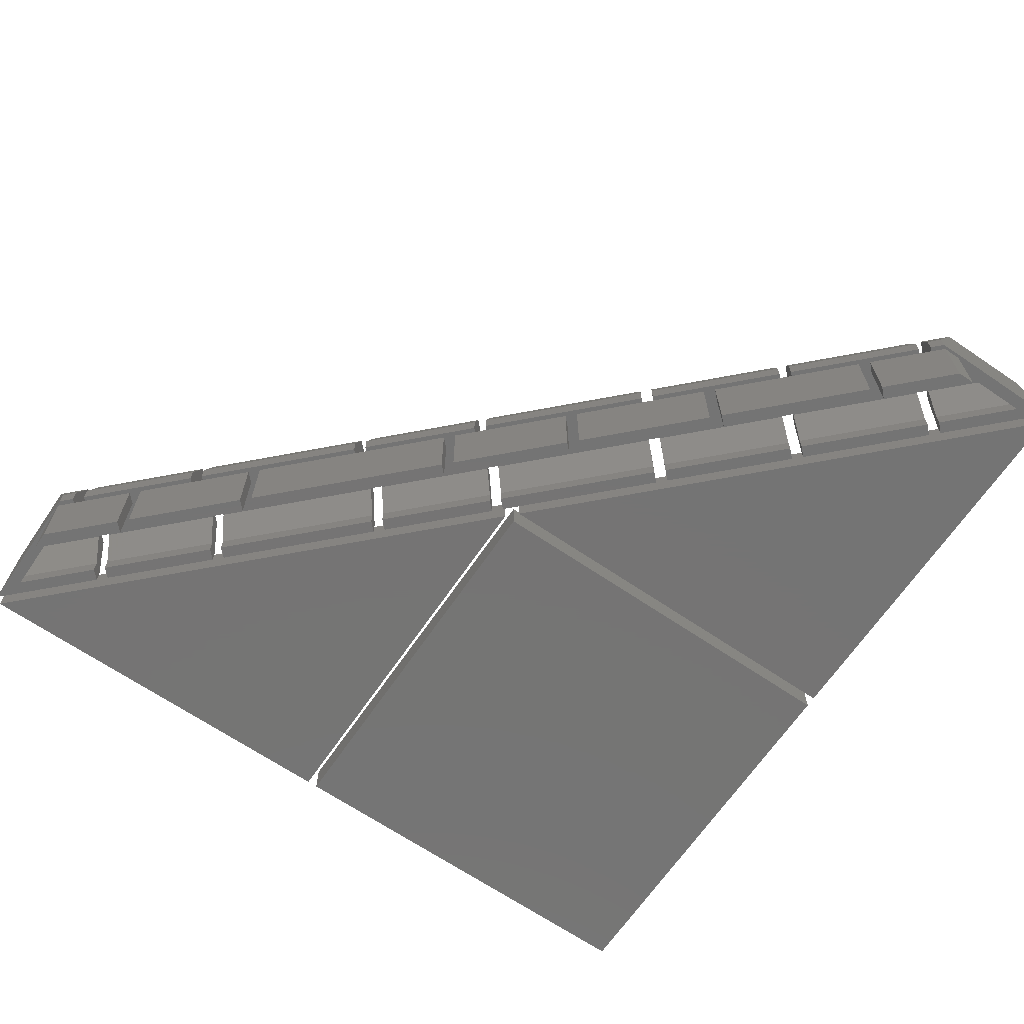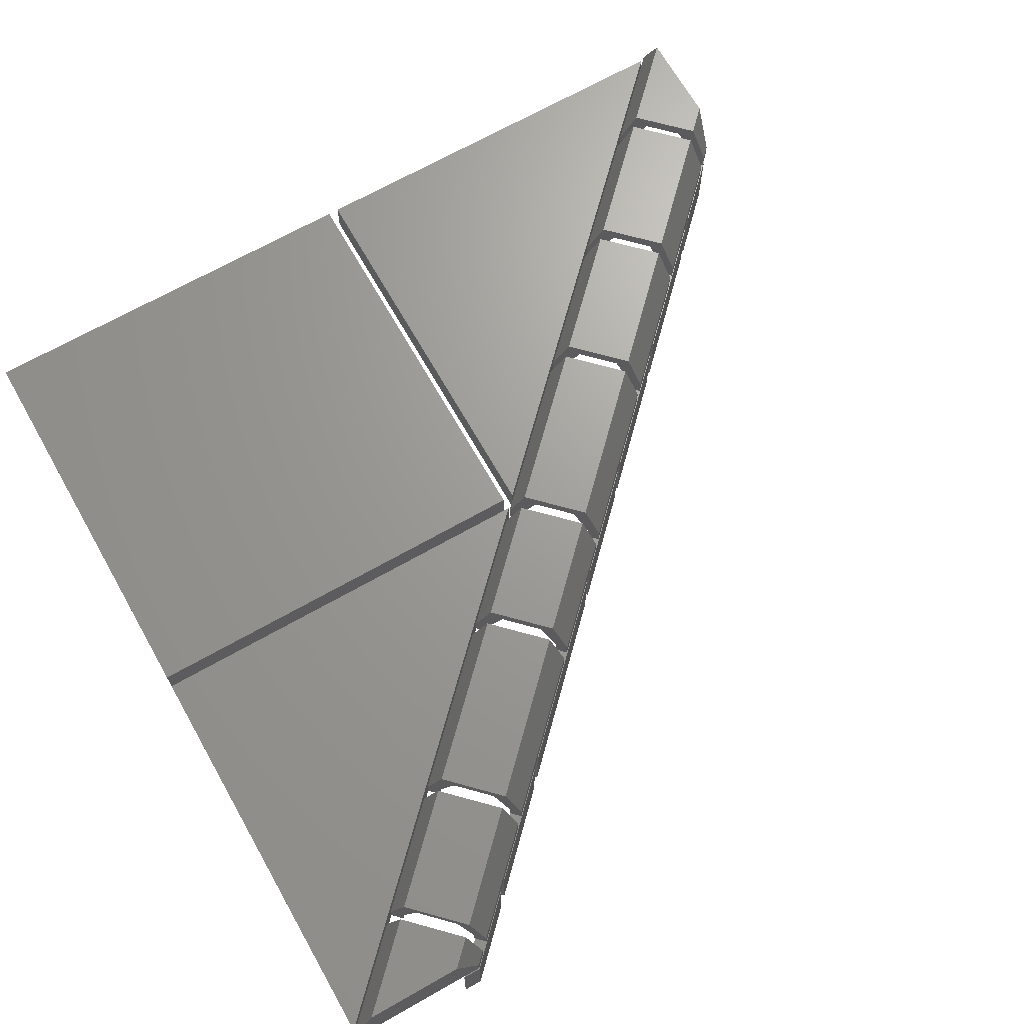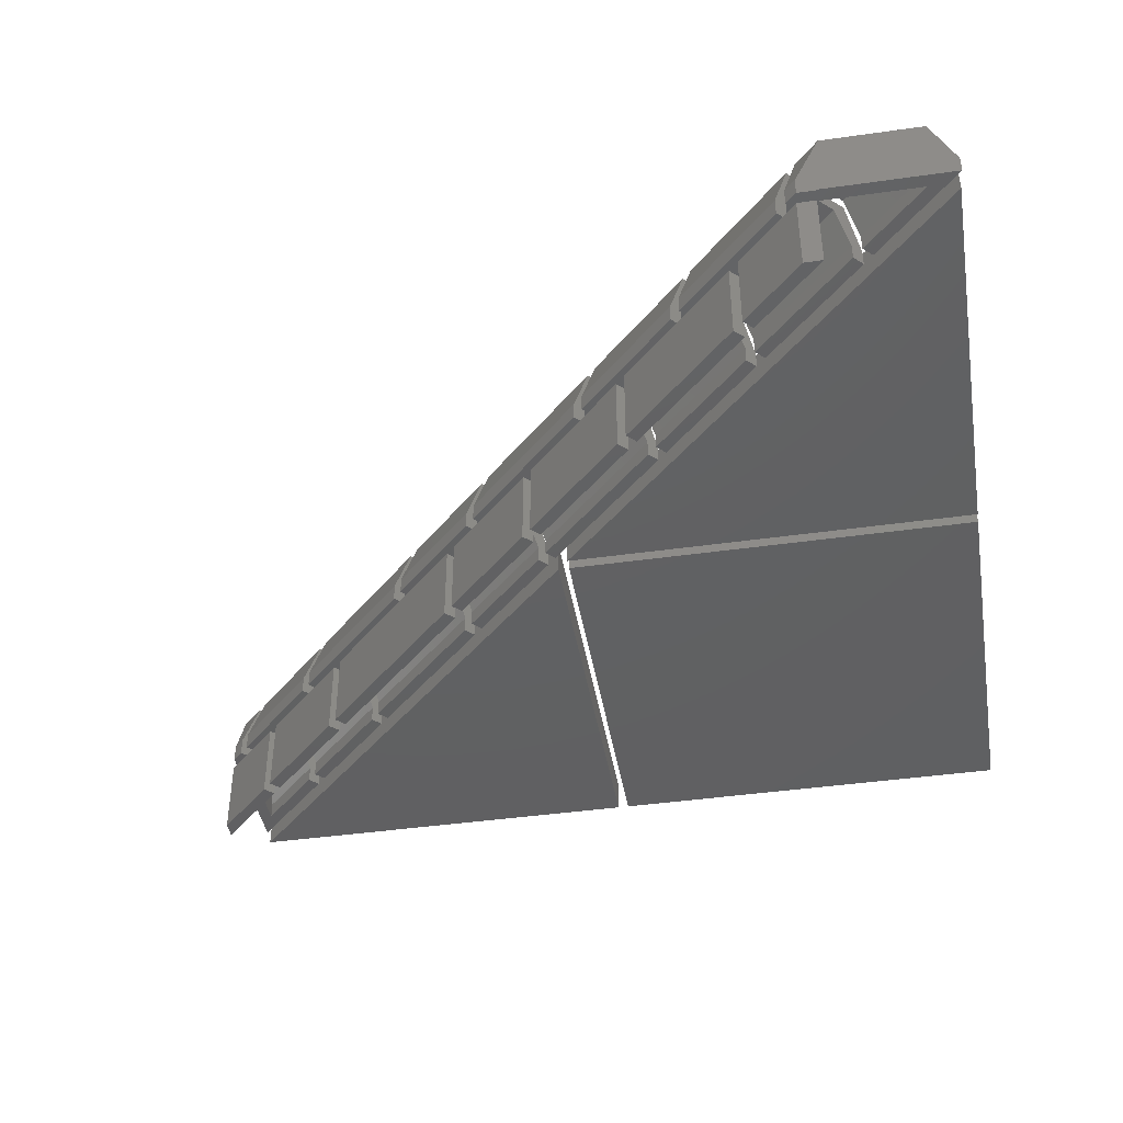
<metadata>
{"format":"stl","ext":"stl","renderer":"f3d","projection":"perspective","resolution":1024,"background":"white","views":[{"elev":-66.8,"azim":55.7,"up":"+Z"},{"elev":68.6,"azim":-29.6,"up":"+Z"},{"elev":-42.4,"azim":99.6,"up":"+Z"}]}
</metadata>
<code>
# stl→obj: 348 verts, 626 faces
v 1.952 0.75 9.5
v 5.551 4.349 8.5
v 5.551 4.349 9.5
v 1.952 0.75 8.5
v 45.68 44.48 9.5
v 49.25 48.05 8.5
v 49.25 48.05 9.5
v 45.68 44.48 8.5
v 6.081 4.879 8.5
v 11.21 10.01 9.5
v 6.081 4.879 9.5
v 11.21 10.01 8.5
v 11.74 10.54 8.5
v 18.99 17.78 9.5
v 11.74 10.54 9.5
v 18.99 17.78 8.5
v 19.52 18.31 9.5
v 24.64 23.44 8.5
v 24.64 23.44 9.5
v 19.52 18.31 8.5
v 25.17 23.97 9.5
v 32.42 31.22 8.5
v 32.42 31.22 9.5
v 25.17 23.97 8.5
v 32.95 31.75 9.5
v 38.78 37.58 8.5
v 38.78 37.58 9.5
v 32.95 31.75 8.5
v 39.32 38.11 8.5
v 45.15 43.95 9.5
v 39.32 38.11 9.5
v 45.15 43.95 8.5
v 6.902 0.75 11.75
v 6.258 3.642 11.75
v 8.026 1.874 11.75
v 3.366 0.75 11.75
v 46.39 43.77 11.75
v 49.25 43.1 11.75
v 48.15 42 11.75
v 49.25 46.63 11.75
v 8.556 2.404 11.75
v 11.91 9.298 11.75
v 13.68 7.531 11.75
v 6.788 4.172 11.75
v 14.21 8.061 11.75
v 19.69 17.08 11.75
v 21.46 15.31 11.75
v 12.45 9.829 11.75
v 21.99 15.84 11.75
v 25.35 22.73 11.75
v 27.12 20.97 11.75
v 20.22 17.61 11.75
v 27.65 21.5 11.75
v 33.13 30.51 11.75
v 34.9 28.74 11.75
v 25.88 23.26 11.75
v 35.43 29.27 11.75
v 39.49 36.88 11.75
v 41.26 35.11 11.75
v 33.66 31.04 11.75
v 41.79 35.64 11.75
v 45.86 43.24 11.75
v 47.62 41.47 11.75
v 40.02 37.41 11.75
v 8.316 0.75 9.5
v 8.733 1.167 9.5
v 49.25 41.68 9.5
v 48.86 41.3 9.5
v 9.263 1.697 9.5
v 14.39 6.824 9.5
v 22.17 14.6 9.5
v 14.92 7.354 9.5
v 27.82 20.26 9.5
v 22.7 15.13 9.5
v 35.6 28.04 9.5
v 28.36 20.79 9.5
v 36.13 28.57 9.5
v 41.97 34.4 9.5
v 48.33 40.76 9.5
v 42.5 34.93 9.5
v 8.733 1.167 8.5
v 8.316 0.75 8.5
v 48.86 41.3 8.5
v 49.25 41.68 8.5
v 14.39 6.824 8.5
v 9.263 1.697 8.5
v 14.92 7.354 8.5
v 22.17 14.6 8.5
v 22.7 15.13 8.5
v 27.82 20.26 8.5
v 28.36 20.79 8.5
v 35.6 28.04 8.5
v 36.13 28.57 8.5
v 41.97 34.4 8.5
v 48.33 40.76 8.5
v 42.5 34.93 8.5
v 49.67 49.53 8.5
v 50 49.86 9.5
v 50 49.86 8.5
v 49.67 49.53 9.5
v 24.68 24.53 8.5
v 25.47 25.32 9.5
v 25.47 25.32 8.5
v 24.68 24.53 9.5
v 7.566 0 8.5
v 0.1414 0 8.5
v 5.02 4.879 8.5
v 50 42.43 8.5
v 45.15 45.01 8.5
v 31.89 31.75 8.5
v 24.64 24.5 8.5
v 10.68 10.54 8.5
v 5.551 5.409 8.5
v 18.46 18.31 8.5
v 11.21 11.07 8.5
v 24.11 23.97 8.5
v 18.99 18.84 8.5
v 38.25 38.11 8.5
v 32.42 32.28 8.5
v 44.62 44.48 8.5
v 38.78 38.64 8.5
v 5.728 4.172 12.5
v 7.212 0 12.5
v 8.556 1.343 12.5
v 1.556 0 12.5
v 45.86 44.3 12.5
v 50 42.79 12.5
v 50 48.44 12.5
v 48.68 41.47 12.5
v 11.38 9.829 12.5
v 9.086 1.874 12.5
v 14.21 7 12.5
v 6.258 4.702 12.5
v 19.16 17.61 12.5
v 14.74 7.531 12.5
v 21.99 14.78 12.5
v 11.91 10.36 12.5
v 24.82 23.26 12.5
v 22.52 15.31 12.5
v 27.65 20.44 12.5
v 19.69 18.14 12.5
v 32.6 31.04 12.5
v 28.18 20.97 12.5
v 35.43 28.21 12.5
v 25.35 23.79 12.5
v 38.96 37.41 12.5
v 35.96 28.74 12.5
v 41.79 34.58 12.5
v 33.13 31.57 12.5
v 45.33 43.77 12.5
v 42.32 35.11 12.5
v 48.15 40.94 12.5
v 39.49 37.94 12.5
v 9.263 0.6364 9.5
v 8.952 0.325 9.5
v 8.627 0 9.5
v 50 41.37 9.5
v 49.39 40.76 9.5
v 25.32 16.7 9.5
v 28.36 19.73 9.5
v 24.68 16.05 9.5
v 23.23 14.6 9.5
v 34 25.38 9.5
v 36.13 27.51 9.5
v 33.95 25.32 9.5
v 33.3 24.68 9.5
v 28.89 20.26 9.5
v 14.92 6.293 9.5
v 9.793 1.167 9.5
v 22.7 14.07 9.5
v 15.45 6.824 9.5
v 36.66 28.04 9.5
v 42.5 33.87 9.5
v 48.86 40.23 9.5
v 43.03 34.4 9.5
v 8.952 0.325 8.5
v 8.627 0 8.5
v 24.68 16.05 8.5
v 25.32 16.7 8.5
v 33.95 25.32 8.5
v 33.3 24.68 8.5
v 0.1414 0 9.5
v 5.02 4.879 9.5
v 45.15 45.01 9.5
v 31.89 31.75 9.5
v 24.64 24.5 9.5
v 9.646 9.505 9.5
v 10.68 10.54 9.5
v 5.551 5.409 9.5
v 11.21 11.07 9.5
v 18.46 18.31 9.5
v 24.11 23.97 9.5
v 18.99 18.84 9.5
v 38.25 38.11 9.5
v 32.42 32.28 9.5
v 44.62 44.48 9.5
v 38.78 38.64 9.5
v 50 41.37 8.45
v 50 42.43 8.45
v 7.566 0 8.45
v 8.627 0 8.45
v 9.263 0.6364 8.45
v 8.952 0.325 8.45
v 46.56 37.94 7.7
v 49.95 41.32 3
v 49.95 41.32 7.7
v 46.56 37.94 3
v 8.952 0.325 7.7
v 12.09 3.465 7.5
v 12.09 3.465 7.7
v 8.952 0.325 7.5
v 49.39 40.76 8.45
v 12.62 3.995 7.7
v 17.75 9.122 7.5
v 17.75 9.122 7.7
v 12.62 3.995 7.5
v 38.96 30.33 7.7
v 35.8 27.18 7.5
v 38.96 30.33 3
v 33.95 25.32 7.7
v 33.95 25.32 7.5
v 35.8 27.18 3
v 33.13 24.5 7.7
v 33.3 24.68 7.5
v 33.3 24.68 7.7
v 33.13 24.5 7.5
v 39.49 30.87 7.7
v 46.03 37.41 3
v 46.03 37.41 7.7
v 39.49 30.87 3
v 27.47 18.84 7.7
v 32.6 23.97 7.5
v 32.6 23.97 7.7
v 27.47 18.84 7.5
v 18.28 9.652 7.7
v 24.68 16.05 7.5
v 24.68 16.05 7.7
v 18.28 9.652 7.5
v 25.32 16.7 7.7
v 26.94 18.31 7.5
v 26.94 18.31 7.7
v 25.32 16.7 7.5
v 14.92 6.293 8.45
v 9.793 1.167 8.45
v 22.7 14.07 8.45
v 15.45 6.824 8.45
v 24.68 16.05 8.45
v 23.23 14.6 8.45
v 28.36 19.73 8.45
v 25.32 16.7 8.45
v 33.3 24.68 8.45
v 28.89 20.26 8.45
v 36.13 27.51 8.45
v 33.95 25.32 8.45
v 42.5 33.87 8.45
v 36.66 28.04 8.45
v 48.86 40.23 8.45
v 43.03 34.4 8.45
v 38.43 30.87 3
v 32.6 25.03 3
v 33.13 24.5 3
v 45.5 37.94 3
v 38.96 31.4 3
v 46.03 38.47 3
v 49.95 42.38 3
v 8.677 0.05 3
v 11.56 3.995 3
v 12.09 3.465 3
v 7.616 0.05 3
v 12.62 3.995 3
v 17.22 9.652 3
v 17.75 9.122 3
v 12.09 4.525 3
v 18.28 9.652 3
v 26.41 18.84 3
v 26.94 18.31 3
v 17.75 10.18 3
v 27.47 18.84 3
v 32.07 24.5 3
v 32.6 23.97 3
v 26.94 19.37 3
v 0.325 0.325 9.5
v 24.68 24.68 8.5
v 24.68 24.68 9.5
v 0.325 0.325 8.5
v 25.32 25.32 9.5
v 49.67 49.67 8.5
v 49.67 49.67 9.5
v 25.32 25.32 8.5
v 49.67 49.67 7.5
v 25.32 25.32 7.5
v 25.32 49.67 7.5
v 24.68 24.68 7.5
v 0.325 0.325 7.5
v 0.325 24.68 7.5
v 8.733 1.167 8.45
v 48.86 41.3 8.45
v 14.39 6.824 8.45
v 9.263 1.697 8.45
v 22.17 14.6 8.45
v 14.92 7.354 8.45
v 27.82 20.26 8.45
v 22.7 15.13 8.45
v 35.6 28.04 8.45
v 28.36 20.79 8.45
v 41.97 34.4 8.45
v 36.13 28.57 8.45
v 48.33 40.76 8.45
v 42.5 34.93 8.45
v 11.56 3.995 7.7
v 7.616 0.05 7.7
v 8.677 0.05 7.7
v 17.22 9.652 7.7
v 12.09 4.525 7.7
v 26.41 18.84 7.7
v 17.75 10.18 7.7
v 32.07 24.5 7.7
v 26.94 19.37 7.7
v 38.43 30.87 7.7
v 32.6 25.03 7.7
v 45.5 37.94 7.7
v 38.96 31.4 7.7
v 46.03 38.47 7.7
v 49.95 42.38 7.7
v 12.09 4.525 5.5
v 11.56 3.995 5.5
v 17.22 9.652 5.5
v 17.75 10.18 5.5
v 26.41 18.84 5.5
v 26.94 19.37 5.5
v 32.6 25.03 5.5
v 32.07 24.5 5.5
v 38.96 31.4 5.5
v 38.43 30.87 5.5
v 45.5 37.94 5.5
v 46.03 38.47 5.5
v 7.616 0.05 5.5
v 49.95 42.38 5.5
v 0.325 24.68 9.5
v 0.325 25.32 7.5
v 0.325 49.67 9.5
v 0.325 49.67 7.5
v 0.325 25.32 9.5
v 24.68 25.32 9.5
v 24.68 49.67 9.5
v 24.68 49.67 7.5
v 24.68 25.32 7.5
v 25.32 49.67 9.5
f 1 2 3
f 2 1 4
f 5 6 7
f 6 5 8
f 9 10 11
f 10 9 12
f 13 14 15
f 14 13 16
f 17 18 19
f 18 17 20
f 21 22 23
f 22 21 24
f 25 26 27
f 26 25 28
f 29 30 31
f 30 29 32
f 33 34 35
f 34 33 36
f 37 38 39
f 38 37 40
f 41 42 43
f 42 41 44
f 45 46 47
f 46 45 48
f 49 50 51
f 50 49 52
f 53 54 55
f 54 53 56
f 57 58 59
f 58 57 60
f 61 62 63
f 62 61 64
f 65 35 66
f 35 65 33
f 67 39 38
f 39 67 68
f 69 43 70
f 43 69 41
f 71 45 47
f 45 71 72
f 73 49 51
f 49 73 74
f 75 53 55
f 53 75 76
f 77 59 78
f 59 77 57
f 79 61 63
f 61 79 80
f 81 65 66
f 65 81 82
f 83 67 84
f 67 83 68
f 85 69 70
f 69 85 86
f 87 71 88
f 71 87 72
f 89 73 90
f 73 89 74
f 91 75 92
f 75 91 76
f 93 78 94
f 78 93 77
f 95 80 79
f 80 95 96
f 1 34 36
f 34 1 3
f 40 5 7
f 5 40 37
f 10 44 11
f 44 10 42
f 46 15 14
f 15 46 48
f 50 17 19
f 17 50 52
f 54 21 23
f 21 54 56
f 58 25 27
f 25 58 60
f 62 31 30
f 31 62 64
f 67 7 6
f 7 38 40
f 67 6 84
f 7 67 38
f 65 36 33
f 65 1 36
f 82 1 65
f 1 82 4
f 97 98 99
f 98 97 100
f 101 102 103
f 102 101 104
f 105 82 81
f 105 4 82
f 4 105 106
f 4 107 2
f 107 4 106
f 6 99 108
f 6 108 84
f 83 84 108
f 99 6 97
f 109 6 8
f 6 109 97
f 22 103 110
f 24 103 22
f 24 101 103
f 101 24 111
f 9 112 12
f 112 9 113
f 13 114 16
f 114 13 115
f 20 116 18
f 116 20 117
f 28 118 26
f 118 28 119
f 29 120 32
f 120 29 121
f 122 123 124
f 123 122 125
f 126 127 128
f 127 126 129
f 130 131 132
f 131 130 133
f 134 135 136
f 135 134 137
f 138 139 140
f 139 138 141
f 142 143 144
f 143 142 145
f 146 147 148
f 147 146 149
f 150 151 152
f 151 150 153
f 123 154 124
f 154 123 155
f 155 123 156
f 129 157 127
f 157 129 158
f 140 159 160
f 139 159 140
f 159 139 161
f 161 139 162
f 144 163 164
f 144 165 163
f 144 166 165
f 143 166 144
f 166 143 167
f 131 168 132
f 168 131 169
f 135 170 136
f 170 135 171
f 172 148 147
f 148 172 173
f 151 174 152
f 174 151 175
f 156 176 155
f 176 156 177
f 178 159 161
f 159 178 179
f 166 180 165
f 180 166 181
f 182 122 183
f 122 182 125
f 100 128 98
f 184 128 100
f 128 184 126
f 102 142 185
f 145 102 104
f 145 104 186
f 102 145 142
f 187 130 188
f 189 130 187
f 130 189 133
f 190 134 191
f 134 190 137
f 192 141 138
f 141 192 193
f 194 149 146
f 149 194 195
f 196 153 150
f 153 196 197
f 108 98 128
f 108 128 127
f 98 108 99
f 157 108 127
f 198 108 157
f 108 198 199
f 105 125 182
f 125 105 123
f 105 182 106
f 123 105 156
f 105 177 156
f 200 177 105
f 177 200 201
f 155 202 154
f 202 155 203
f 204 205 206
f 205 204 207
f 208 209 210
f 209 208 211
f 158 198 157
f 198 158 212
f 213 214 215
f 214 213 216
f 217 218 219
f 220 218 217
f 218 220 221
f 219 218 222
f 223 224 225
f 224 223 226
f 227 228 229
f 228 227 230
f 231 232 233
f 232 231 234
f 235 236 237
f 236 235 238
f 239 240 241
f 240 239 242
f 169 243 168
f 243 169 244
f 171 245 170
f 245 171 246
f 162 247 161
f 247 162 248
f 159 249 160
f 249 159 250
f 167 251 166
f 251 167 252
f 163 253 164
f 254 163 165
f 163 254 253
f 172 255 173
f 255 172 256
f 175 257 174
f 257 175 258
f 222 259 219
f 260 222 261
f 222 260 259
f 230 262 228
f 262 230 263
f 264 205 207
f 205 264 265
f 266 267 268
f 267 266 269
f 270 271 272
f 271 270 273
f 274 275 276
f 275 274 277
f 278 279 280
f 279 278 281
f 282 283 284
f 283 282 285
f 286 287 288
f 287 286 289
f 106 183 107
f 183 106 182
f 109 100 97
f 100 109 184
f 112 187 188
f 113 187 112
f 187 113 189
f 115 191 114
f 191 115 190
f 117 192 116
f 192 117 193
f 111 104 101
f 104 111 186
f 110 102 185
f 102 110 103
f 119 194 118
f 194 119 195
f 120 197 196
f 197 120 121
f 290 291 292
f 293 294 295
f 203 296 202
f 201 296 203
f 296 201 200
f 297 198 212
f 198 297 199
f 244 298 243
f 298 244 299
f 246 300 245
f 300 246 301
f 250 302 249
f 303 250 247
f 303 247 248
f 250 303 302
f 254 304 253
f 251 304 254
f 305 251 252
f 251 305 304
f 256 306 255
f 306 256 307
f 258 308 257
f 308 258 309
f 310 208 210
f 311 208 310
f 208 311 312
f 313 213 215
f 213 313 314
f 315 239 241
f 315 237 239
f 316 237 315
f 237 316 235
f 317 231 233
f 231 317 318
f 319 220 217
f 320 220 319
f 220 320 225
f 225 320 223
f 321 227 229
f 227 321 322
f 323 206 324
f 206 323 204
f 270 325 273
f 325 270 216
f 325 216 314
f 216 213 314
f 209 326 310
f 268 326 209
f 210 209 310
f 326 268 267
f 215 214 313
f 214 327 313
f 272 327 214
f 327 272 271
f 274 328 277
f 328 274 238
f 328 238 316
f 316 238 235
f 240 329 315
f 240 315 241
f 276 329 240
f 329 276 275
f 278 330 281
f 330 278 234
f 330 234 318
f 318 234 231
f 320 226 223
f 331 226 320
f 261 331 260
f 331 261 226
f 232 317 233
f 232 332 317
f 280 332 232
f 332 280 279
f 333 227 322
f 230 333 263
f 333 230 227
f 217 334 319
f 219 334 217
f 334 219 259
f 229 335 321
f 228 335 229
f 335 228 262
f 207 336 264
f 204 336 207
f 336 204 323
f 9 189 113
f 11 189 9
f 44 189 11
f 189 44 133
f 41 133 44
f 41 131 133
f 169 41 69
f 41 169 131
f 169 69 86
f 244 86 299
f 86 244 169
f 183 3 107
f 34 183 122
f 183 34 3
f 122 35 34
f 124 35 122
f 154 35 124
f 35 154 66
f 154 81 66
f 202 81 154
f 81 202 296
f 107 3 2
f 188 10 112
f 42 188 130
f 188 42 10
f 130 43 42
f 132 43 130
f 168 43 132
f 43 168 70
f 168 85 70
f 243 85 168
f 85 243 298
f 112 10 12
f 190 115 15
f 15 115 13
f 137 48 135
f 190 48 137
f 48 190 15
f 45 135 48
f 171 45 72
f 45 171 135
f 72 87 171
f 246 87 301
f 87 246 171
f 303 248 89
f 20 193 117
f 17 193 20
f 52 193 17
f 193 52 141
f 49 141 52
f 49 139 141
f 162 49 74
f 162 89 248
f 89 162 74
f 49 162 139
f 136 47 134
f 170 47 136
f 170 71 47
f 170 88 71
f 245 88 170
f 88 245 300
f 46 134 47
f 191 46 14
f 46 191 134
f 16 191 14
f 191 16 114
f 305 252 91
f 111 186 186
f 24 186 111
f 21 186 24
f 56 186 21
f 186 56 145
f 53 145 56
f 53 143 145
f 167 53 76
f 167 91 252
f 91 167 76
f 53 167 143
f 192 19 116
f 50 192 138
f 192 50 19
f 138 51 50
f 140 51 138
f 160 51 140
f 160 90 73
f 51 160 73
f 249 90 160
f 90 249 302
f 116 19 18
f 256 93 307
f 172 93 256
f 28 195 119
f 25 195 28
f 60 195 25
f 195 60 149
f 57 149 60
f 57 147 149
f 172 57 77
f 93 172 77
f 57 172 147
f 185 23 110
f 54 185 142
f 185 54 23
f 142 55 54
f 144 55 142
f 164 55 144
f 55 164 75
f 164 92 75
f 253 92 164
f 92 253 304
f 110 23 22
f 258 96 309
f 175 96 258
f 29 197 121
f 31 197 29
f 64 197 31
f 197 64 153
f 61 153 64
f 61 151 153
f 175 61 80
f 96 175 80
f 61 175 151
f 194 27 118
f 58 194 146
f 194 58 27
f 146 59 58
f 148 59 146
f 173 59 148
f 173 94 78
f 59 173 78
f 255 94 173
f 94 255 306
f 118 27 26
f 196 30 120
f 62 196 150
f 196 62 30
f 150 63 62
f 152 63 150
f 174 63 152
f 174 95 79
f 63 174 79
f 257 95 174
f 95 257 308
f 120 30 32
f 212 83 297
f 158 83 212
f 8 184 109
f 5 184 8
f 37 184 5
f 184 37 126
f 39 126 37
f 39 129 126
f 158 39 68
f 83 158 68
f 39 158 129
f 337 312 311
f 266 337 269
f 337 266 312
f 206 338 324
f 205 338 206
f 338 205 265
f 200 81 296
f 81 200 105
f 297 108 199
f 108 297 83
f 269 326 267
f 326 269 337
f 273 327 271
f 327 273 325
f 277 329 275
f 329 277 328
f 281 332 279
f 332 281 330
f 259 331 334
f 331 259 260
f 262 333 335
f 333 262 263
f 265 336 338
f 336 265 264
f 337 310 326
f 310 337 311
f 334 320 319
f 320 334 331
f 338 323 324
f 323 338 336
f 325 313 327
f 313 325 314
f 328 315 329
f 315 328 316
f 330 317 332
f 317 330 318
f 335 322 321
f 322 335 333
f 299 85 298
f 85 299 86
f 301 88 300
f 88 301 87
f 303 90 302
f 90 303 89
f 305 92 304
f 92 305 91
f 306 93 94
f 93 306 307
f 308 96 95
f 96 308 309
f 177 203 176
f 203 177 201
f 247 179 178
f 179 247 250
f 181 254 180
f 254 181 251
f 208 312 211
f 211 268 209
f 266 211 312
f 211 266 268
f 239 237 242
f 242 276 240
f 236 242 237
f 242 236 276
f 274 236 238
f 236 274 276
f 220 225 221
f 221 222 218
f 224 221 225
f 261 221 224
f 261 224 226
f 221 261 222
f 216 272 214
f 272 216 270
f 234 280 232
f 280 234 278
f 285 295 294
f 295 285 339
f 339 285 282
f 339 282 284
f 104 186 186
f 161 247 178
f 283 339 284
f 295 283 293
f 283 295 339
f 176 203 155
f 250 159 179
f 251 181 166
f 340 341 342
f 341 340 343
f 341 344 345
f 344 341 343
f 344 346 345
f 346 344 347
f 340 346 347
f 346 340 342
f 340 344 343
f 344 340 347
f 346 341 345
f 341 346 342
f 289 292 291
f 292 289 348
f 348 289 286
f 348 286 288
f 180 254 165
f 287 348 288
f 292 287 290
f 287 292 348
f 289 290 287
f 290 289 291
f 285 293 283
f 293 285 294

</code>
